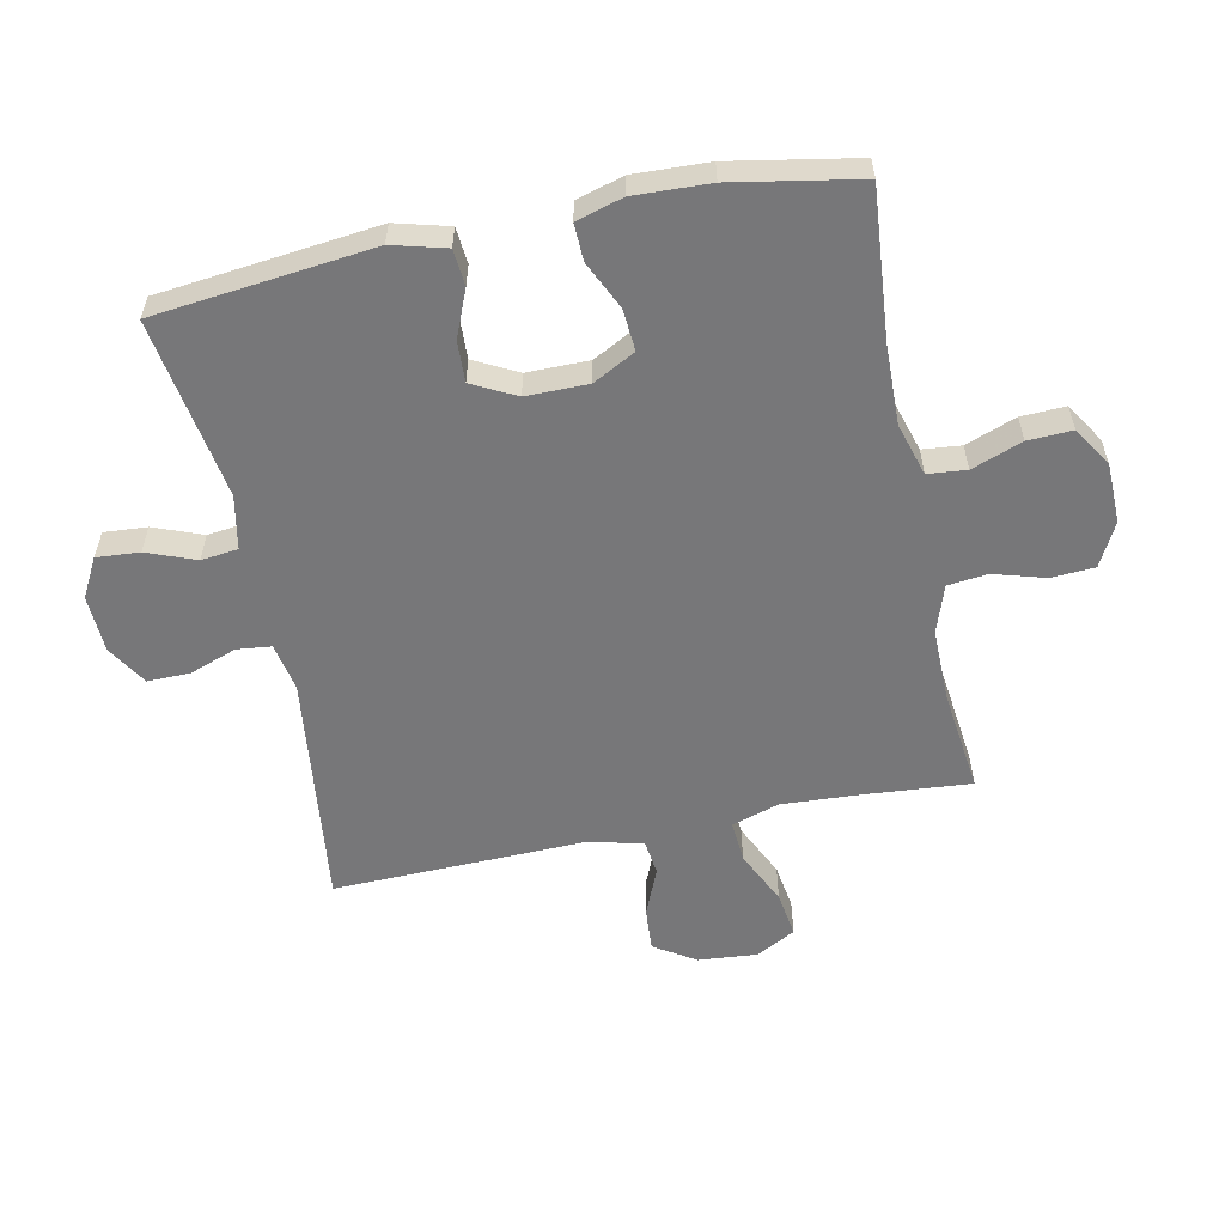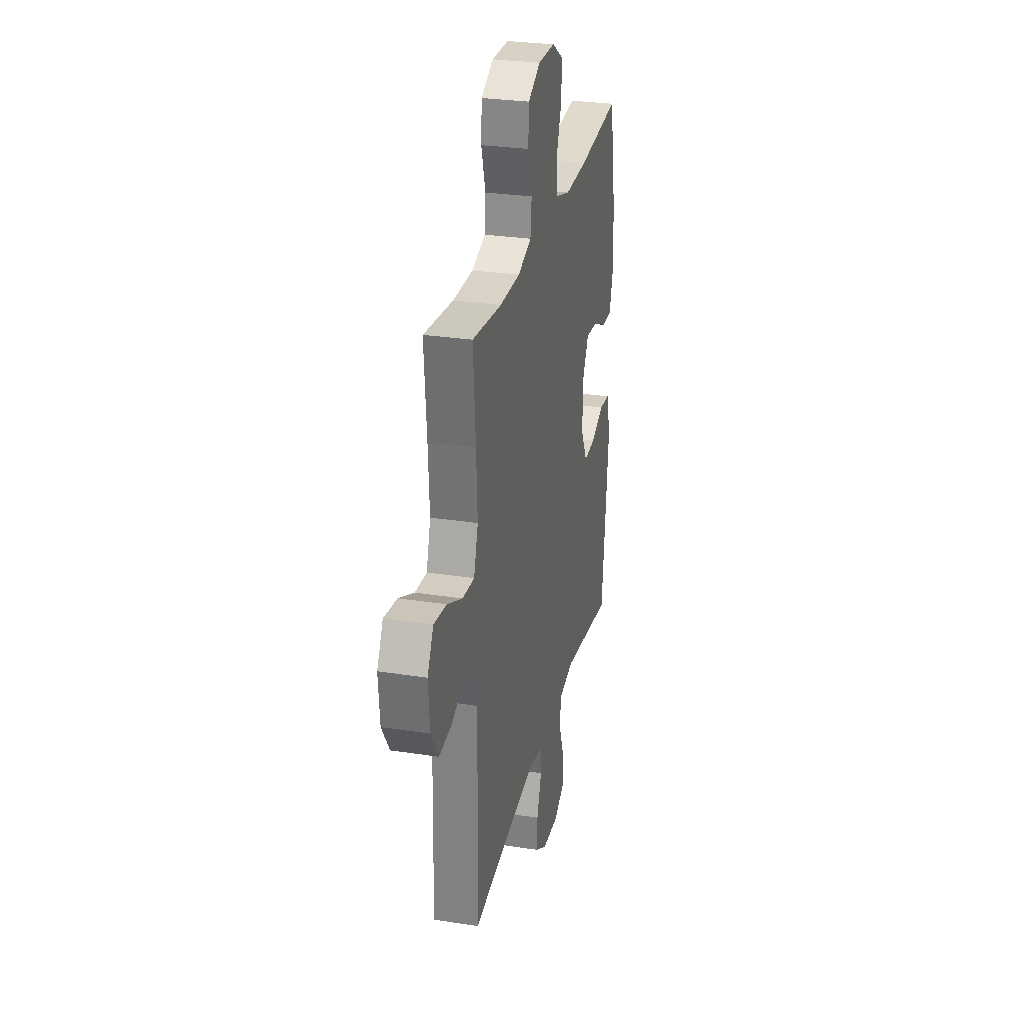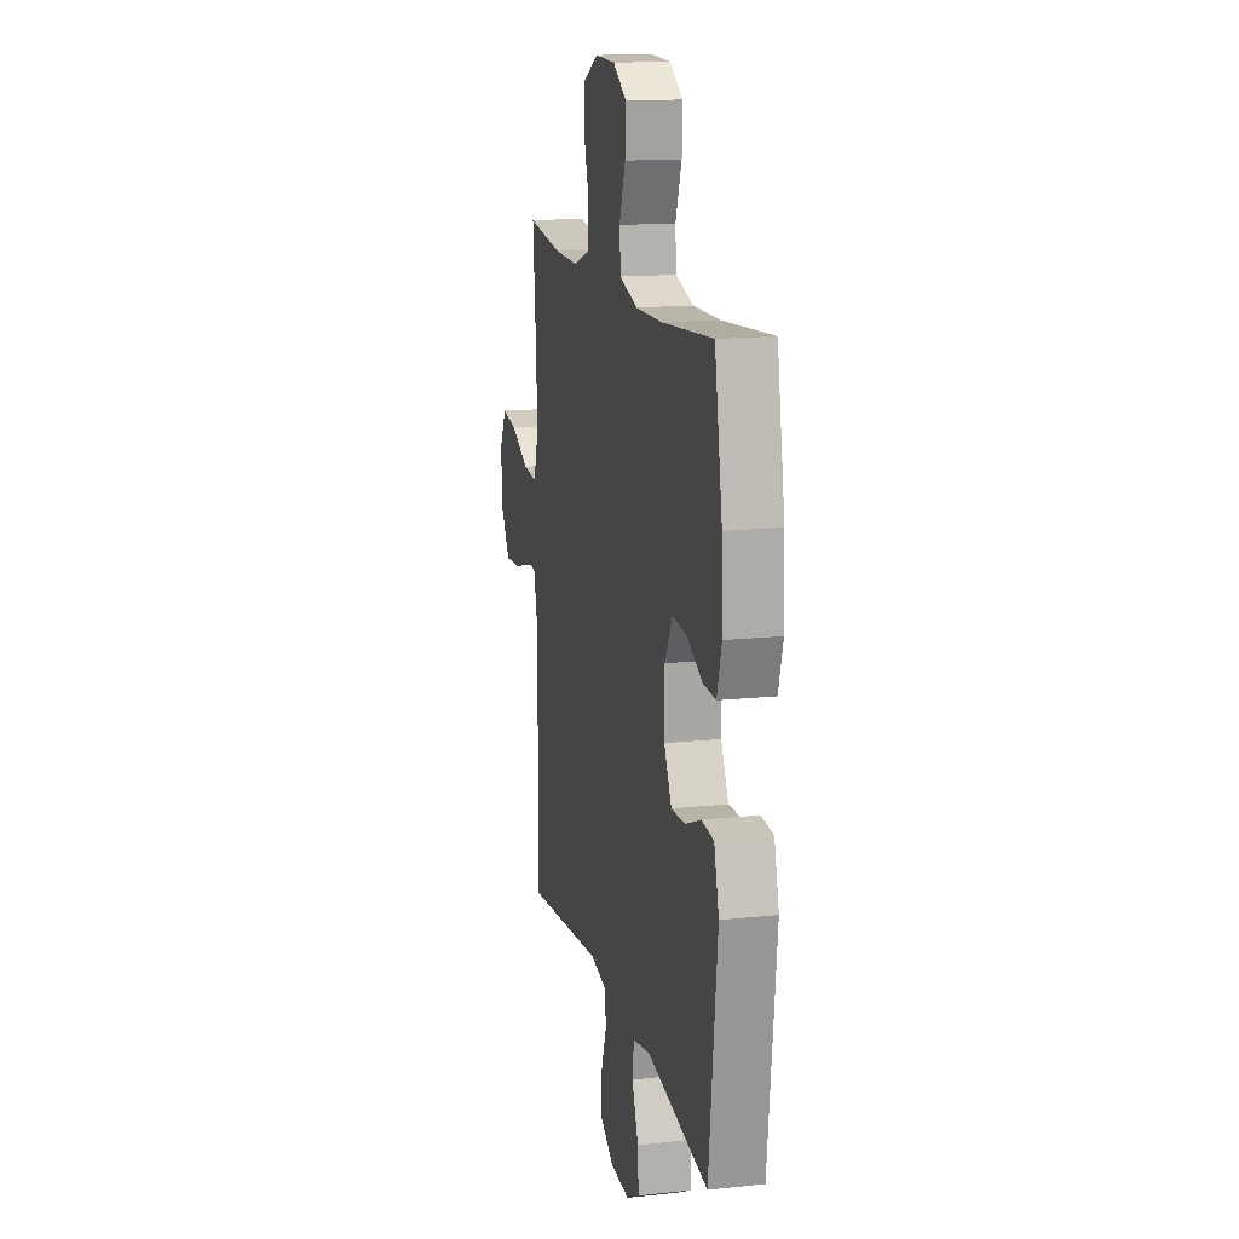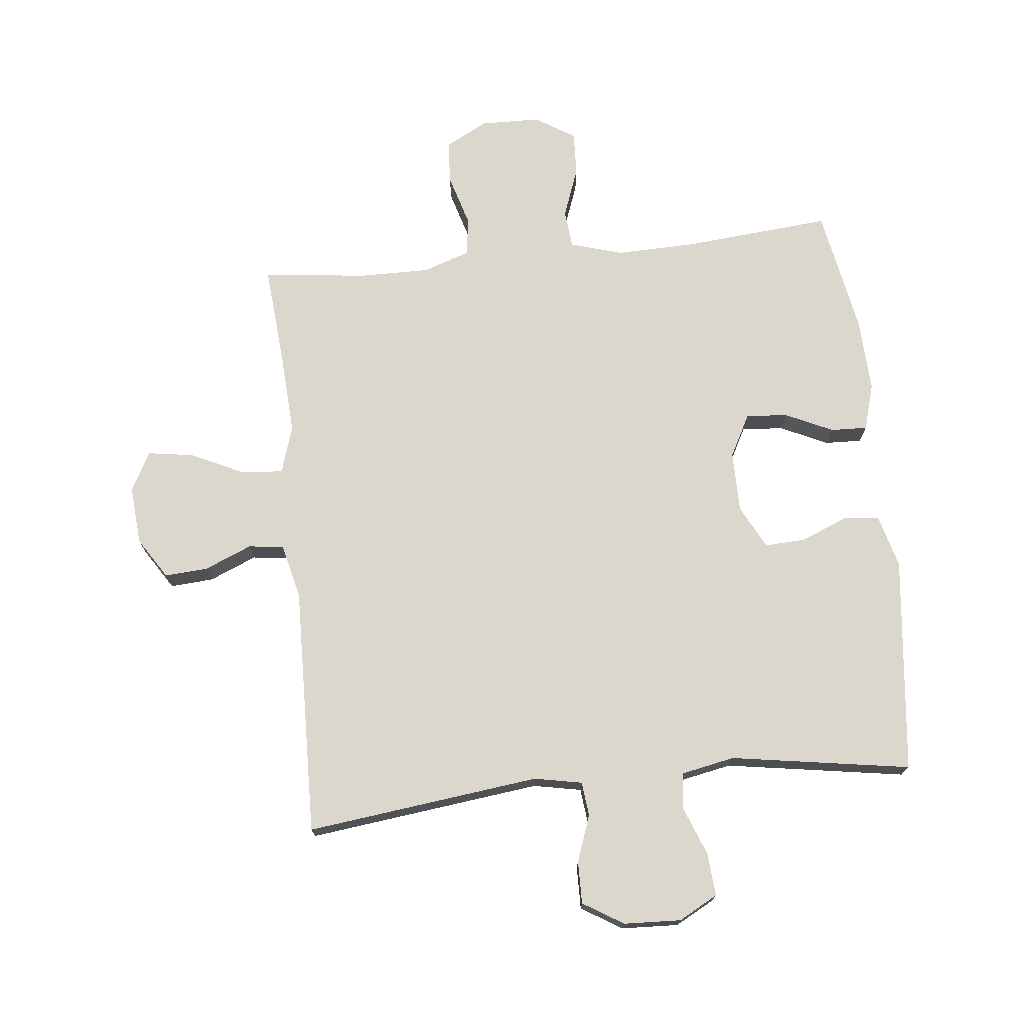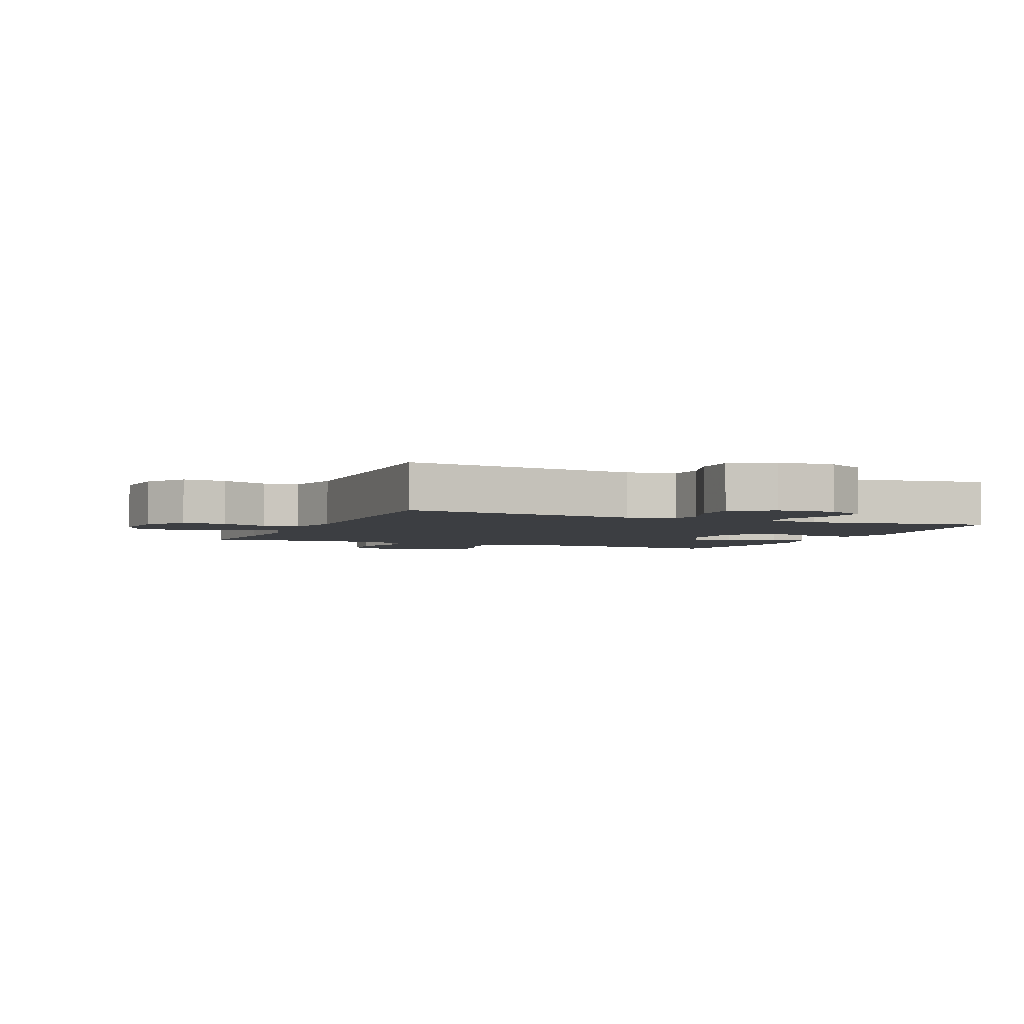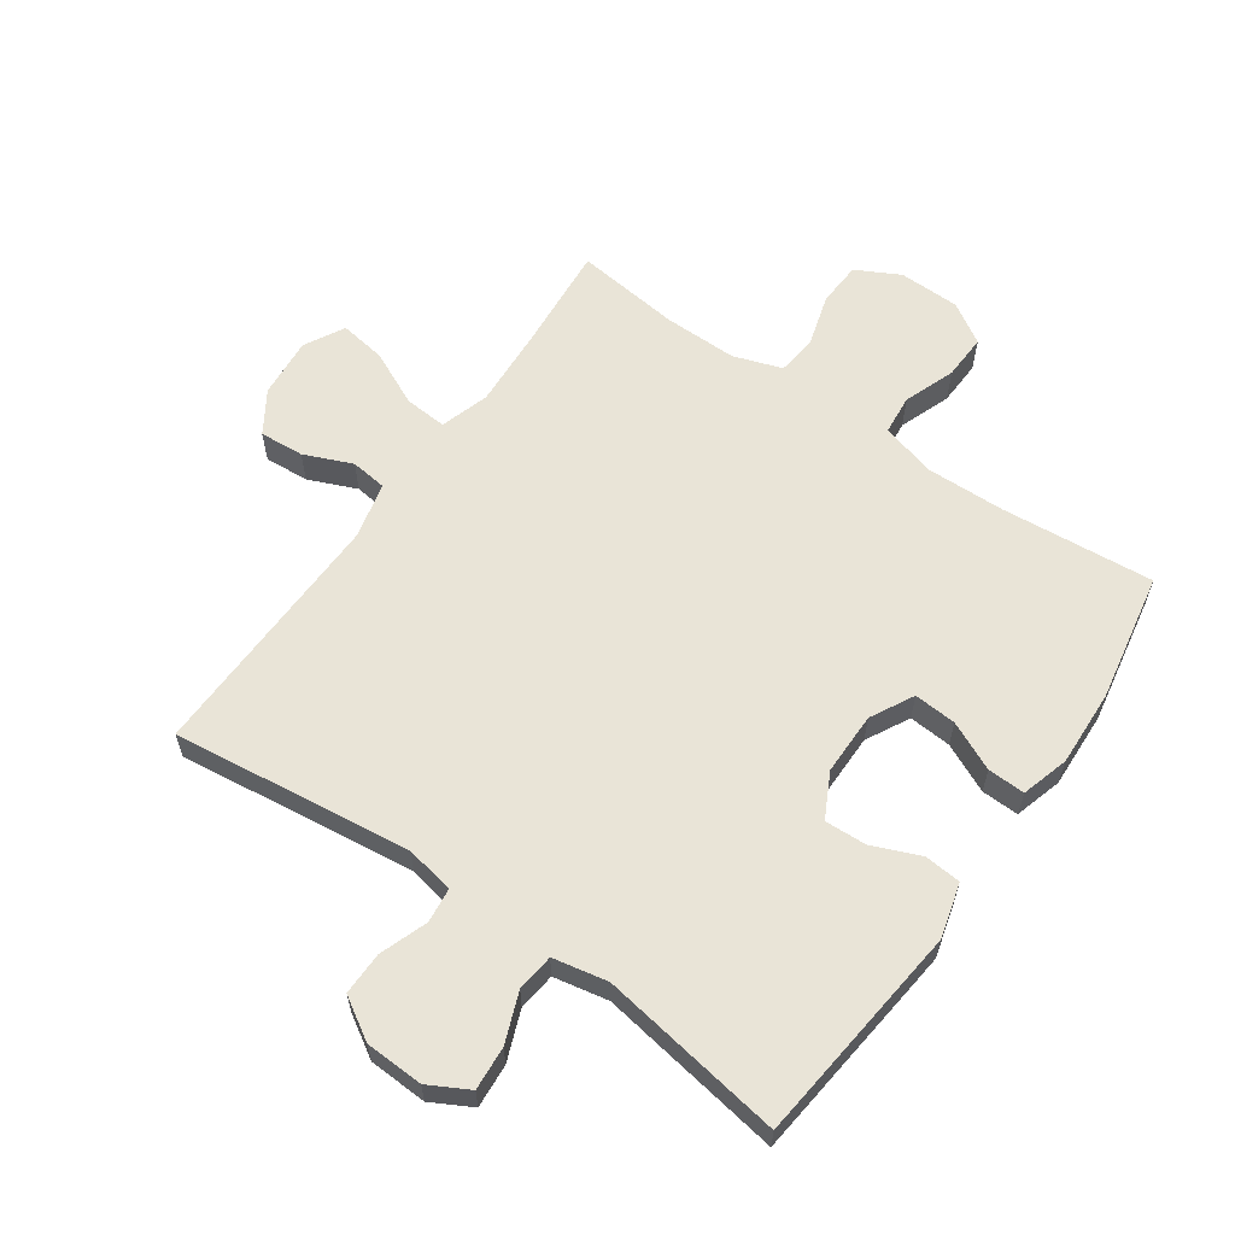
<metadata>
{"format":"obj","ext":"obj","renderer":"f3d","projection":"perspective","resolution":1024,"background":"white","views":[{"elev":-57.2,"azim":-78.3,"up":"+Y"},{"elev":28.6,"azim":103.0,"up":"+Z"},{"elev":15.3,"azim":-102.9,"up":"+Z"},{"elev":73.0,"azim":174.0,"up":"+Y"},{"elev":-3.4,"azim":156.7,"up":"+Y"},{"elev":60.8,"azim":-145.1,"up":"+Y"}]}
</metadata>
<code>
v 0.5 0.07 0.5
v 0.486 0.07 0.329
v 0.479 0.07 0.205
v 0.503 0.07 0.128
v 0.57 0.07 0.133
v 0.657 0.07 0.174
v 0.73 0.07 0.185
v 0.764 0.07 0.122
v 0.756 0.07 0.027
v 0.714 0.07 -0.039
v 0.644 0.07 -0.034
v 0.568 0.07 -0.002
v 0.511 0.07 -0.009
v 0.49 0.07 -0.098
v 0.5 0.07 -0.5
v 0.123 0.07 -0.454
v 0.046 0.07 -0.469
v 0.04 0.07 -0.524
v 0.067 0.07 -0.599
v 0.068 0.07 -0.667
v 0.003 0.07 -0.707
v -0.089 0.07 -0.711
v -0.152 0.07 -0.677
v -0.147 0.07 -0.608
v -0.117 0.07 -0.53
v -0.124 0.07 -0.471
v -0.21 0.07 -0.454
v -0.5 0.07 -0.5
v -0.539 0.07 -0.15
v -0.516 0.07 -0.064
v -0.458 0.07 -0.059
v -0.383 0.07 -0.09
v -0.317 0.07 -0.093
v -0.281 0.07 -0.023
v -0.281 0.07 0.076
v -0.317 0.07 0.144
v -0.384 0.07 0.139
v -0.461 0.07 0.103
v -0.52 0.07 0.101
v -0.542 0.07 0.176
v -0.537 0.07 0.297
v -0.5 0.07 0.5
v -0.26 0.07 0.479
v -0.132 0.07 0.476
v -0.048 0.07 0.501
v -0.042 0.07 0.563
v -0.072 0.07 0.644
v -0.075 0.07 0.715
v -0.011 0.07 0.755
v 0.085 0.07 0.757
v 0.154 0.07 0.721
v 0.158 0.07 0.651
v 0.134 0.07 0.569
v 0.141 0.07 0.505
v 0.218 0.07 0.479
v 0.333 0.07 0.48
v 0.5 0 0.5
v 0.486 0 0.329
v 0.479 0 0.205
v 0.503 0 0.128
v 0.57 0 0.133
v 0.657 0 0.174
v 0.73 0 0.185
v 0.764 0 0.122
v 0.756 0 0.027
v 0.714 0 -0.039
v 0.644 0 -0.034
v 0.568 0 -0.002
v 0.511 0 -0.009
v 0.49 0 -0.098
v 0.5 0 -0.5
v 0.123 0 -0.454
v 0.046 0 -0.469
v 0.04 0 -0.524
v 0.067 0 -0.599
v 0.068 0 -0.667
v 0.003 0 -0.707
v -0.089 0 -0.711
v -0.152 0 -0.677
v -0.147 0 -0.608
v -0.117 0 -0.53
v -0.124 0 -0.471
v -0.21 0 -0.454
v -0.5 0 -0.5
v -0.539 0 -0.15
v -0.516 0 -0.064
v -0.458 0 -0.059
v -0.383 0 -0.09
v -0.317 0 -0.093
v -0.281 0 -0.023
v -0.281 0 0.076
v -0.317 0 0.144
v -0.384 0 0.139
v -0.461 0 0.103
v -0.52 0 0.101
v -0.542 0 0.176
v -0.537 0 0.297
v -0.5 0 0.5
v -0.26 0 0.479
v -0.132 0 0.476
v -0.048 0 0.501
v -0.042 0 0.563
v -0.072 0 0.644
v -0.075 0 0.715
v -0.011 0 0.755
v 0.085 0 0.757
v 0.154 0 0.721
v 0.158 0 0.651
v 0.134 0 0.569
v 0.141 0 0.505
v 0.218 0 0.479
v 0.333 0 0.48
f 51 52 53
f 50 51 53
f 49 50 53
f 48 49 53
f 47 48 53
f 46 47 53
f 45 46 53 54
f 44 45 54 55
f 41 42 43
f 40 41 43
f 39 40 43
f 38 39 43
f 37 38 43
f 36 37 43 44
f 35 36 44 55
f 30 31 32
f 29 30 32
f 28 29 32
f 27 28 32
f 26 27 32 33
f 23 24 25
f 22 23 25
f 21 22 25
f 20 21 25
f 19 20 25
f 18 19 25
f 17 18 25 26
f 26 33 34
f 17 26 34
f 16 17 34
f 10 11 12
f 9 10 12
f 8 9 12
f 7 8 12
f 6 7 12
f 5 6 12
f 4 5 12 13
f 3 4 13 14
f 56 1 2
f 56 2 3
f 35 55 56
f 34 35 56
f 16 34 56
f 15 16 56
f 14 15 56
f 3 14 56
f 109 108 107
f 109 107 106
f 109 106 105
f 109 105 104
f 109 104 103
f 109 103 102
f 110 109 102 101
f 111 110 101 100
f 99 98 97
f 99 97 96
f 99 96 95
f 99 95 94
f 99 94 93
f 100 99 93 92
f 111 100 92 91
f 88 87 86
f 88 86 85
f 88 85 84
f 88 84 83
f 89 88 83 82
f 81 80 79
f 81 79 78
f 81 78 77
f 81 77 76
f 81 76 75
f 81 75 74
f 82 81 74 73
f 90 89 82
f 90 82 73
f 90 73 72
f 68 67 66
f 68 66 65
f 68 65 64
f 68 64 63
f 68 63 62
f 68 62 61
f 69 68 61 60
f 70 69 60 59
f 58 57 112
f 59 58 112
f 112 111 91
f 112 91 90
f 112 90 72
f 112 72 71
f 112 71 70
f 112 70 59
f 1 57 58 2
f 2 58 59 3
f 3 59 60 4
f 4 60 61 5
f 5 61 62 6
f 6 62 63 7
f 7 63 64 8
f 8 64 65 9
f 9 65 66 10
f 10 66 67 11
f 11 67 68 12
f 12 68 69 13
f 13 69 70 14
f 14 70 71 15
f 15 71 72 16
f 16 72 73 17
f 17 73 74 18
f 18 74 75 19
f 19 75 76 20
f 20 76 77 21
f 21 77 78 22
f 22 78 79 23
f 23 79 80 24
f 24 80 81 25
f 25 81 82 26
f 26 82 83 27
f 27 83 84 28
f 28 84 85 29
f 29 85 86 30
f 30 86 87 31
f 31 87 88 32
f 32 88 89 33
f 33 89 90 34
f 34 90 91 35
f 35 91 92 36
f 36 92 93 37
f 37 93 94 38
f 38 94 95 39
f 39 95 96 40
f 40 96 97 41
f 41 97 98 42
f 42 98 99 43
f 43 99 100 44
f 44 100 101 45
f 45 101 102 46
f 46 102 103 47
f 47 103 104 48
f 48 104 105 49
f 49 105 106 50
f 50 106 107 51
f 51 107 108 52
f 52 108 109 53
f 53 109 110 54
f 54 110 111 55
f 55 111 112 56
f 56 112 57 1

</code>
